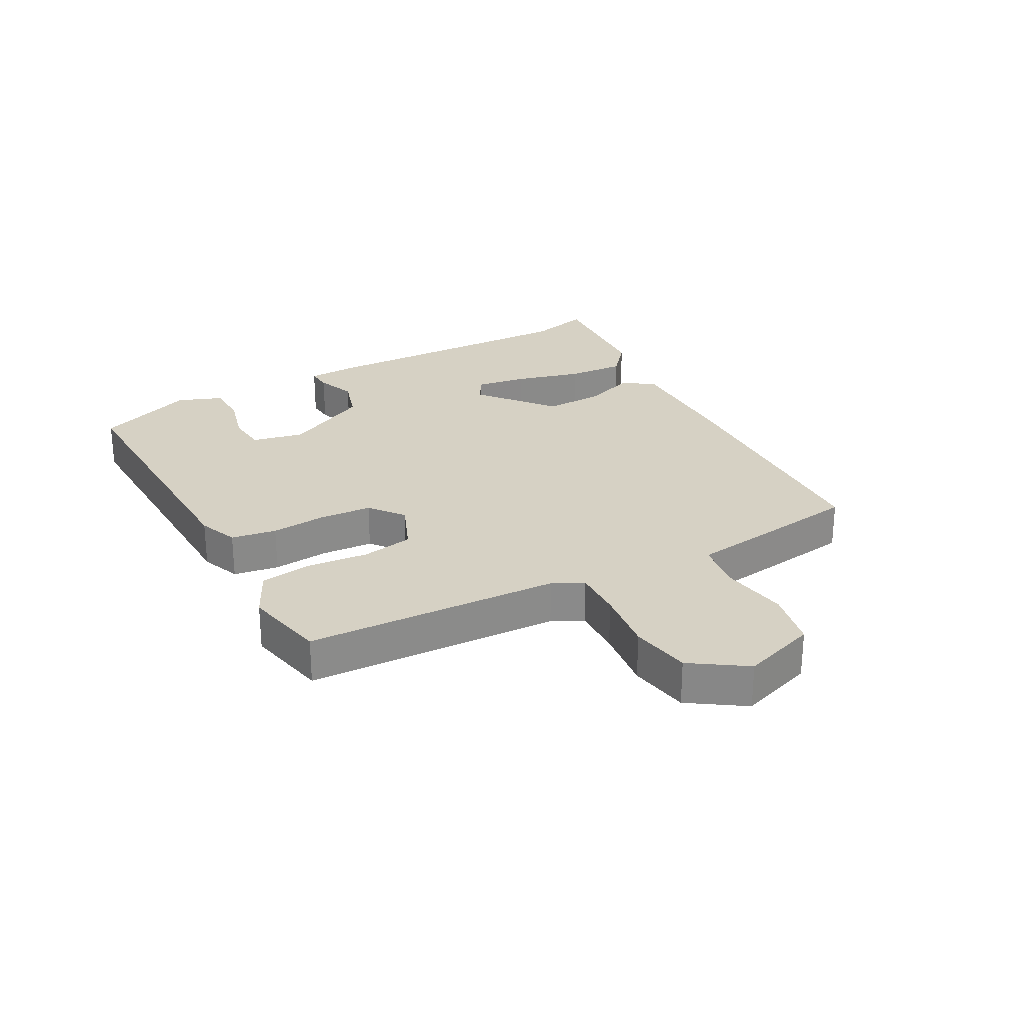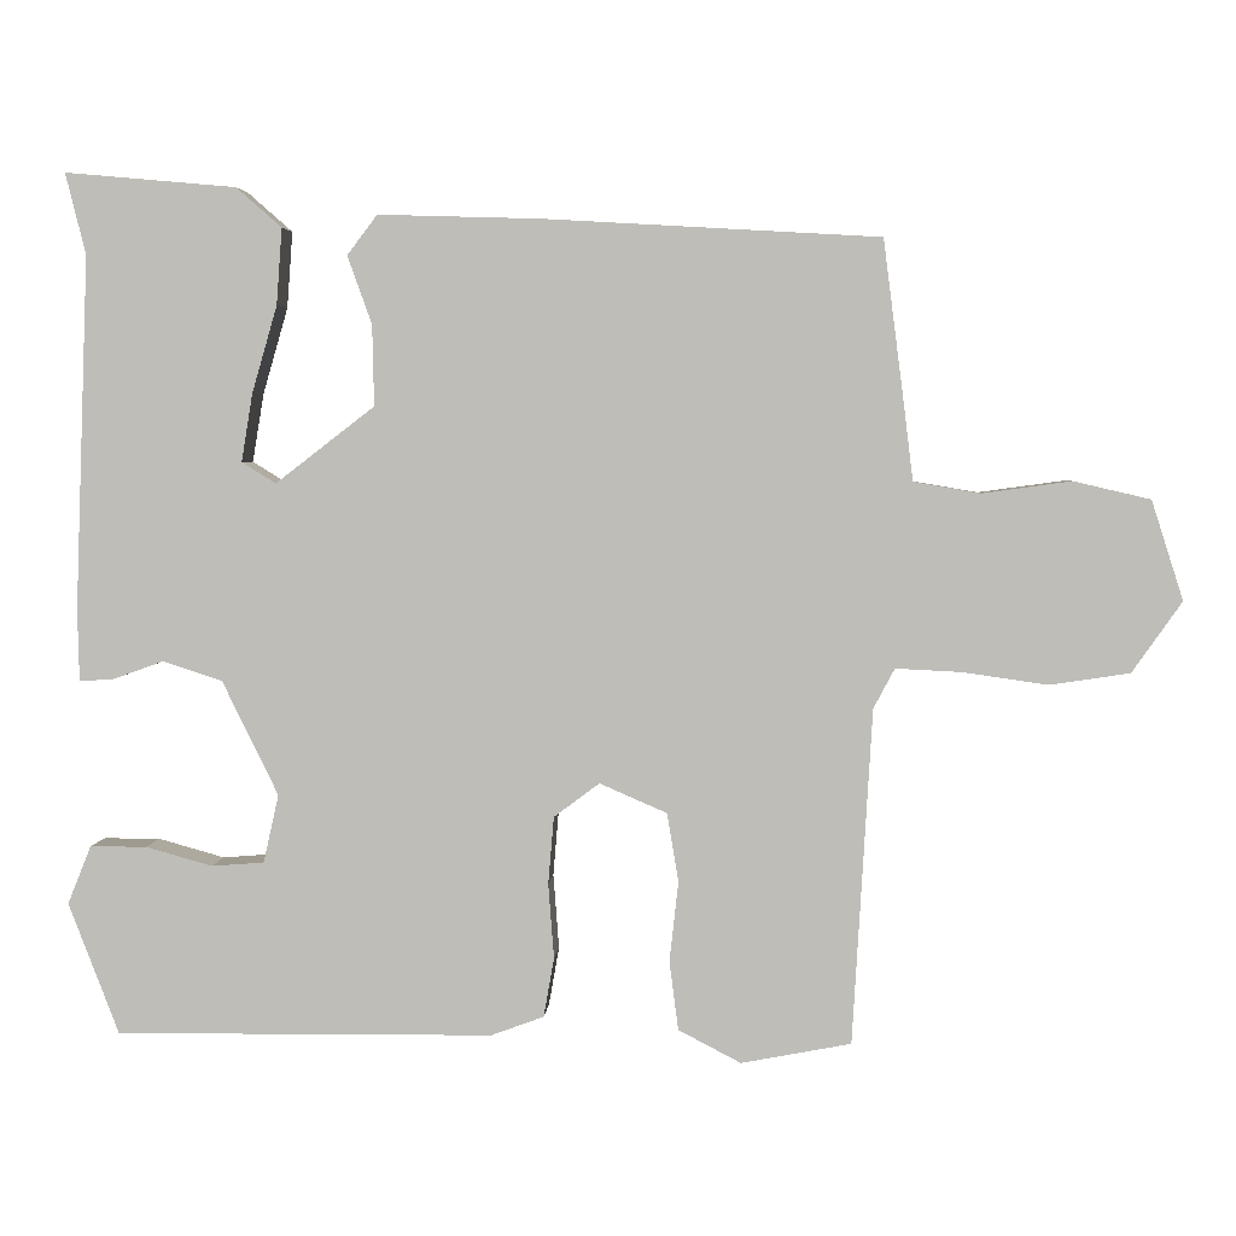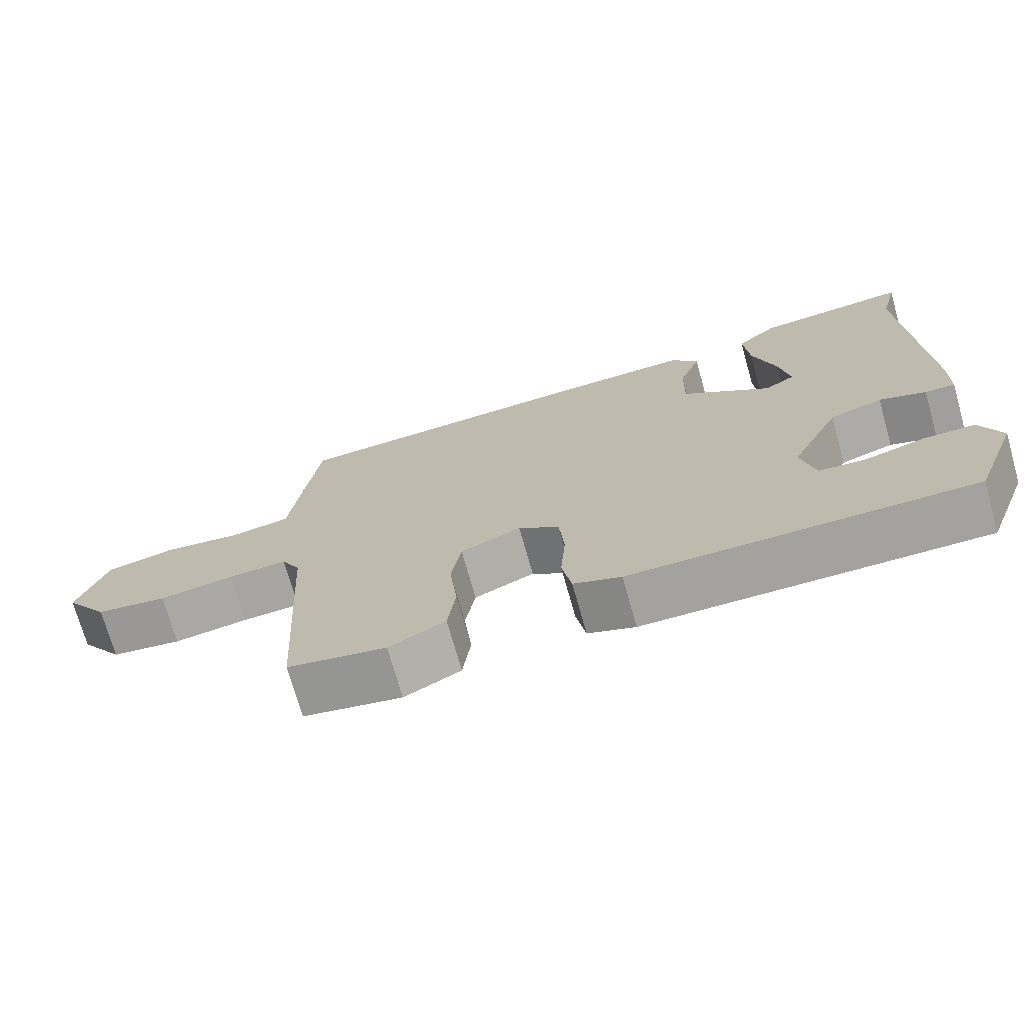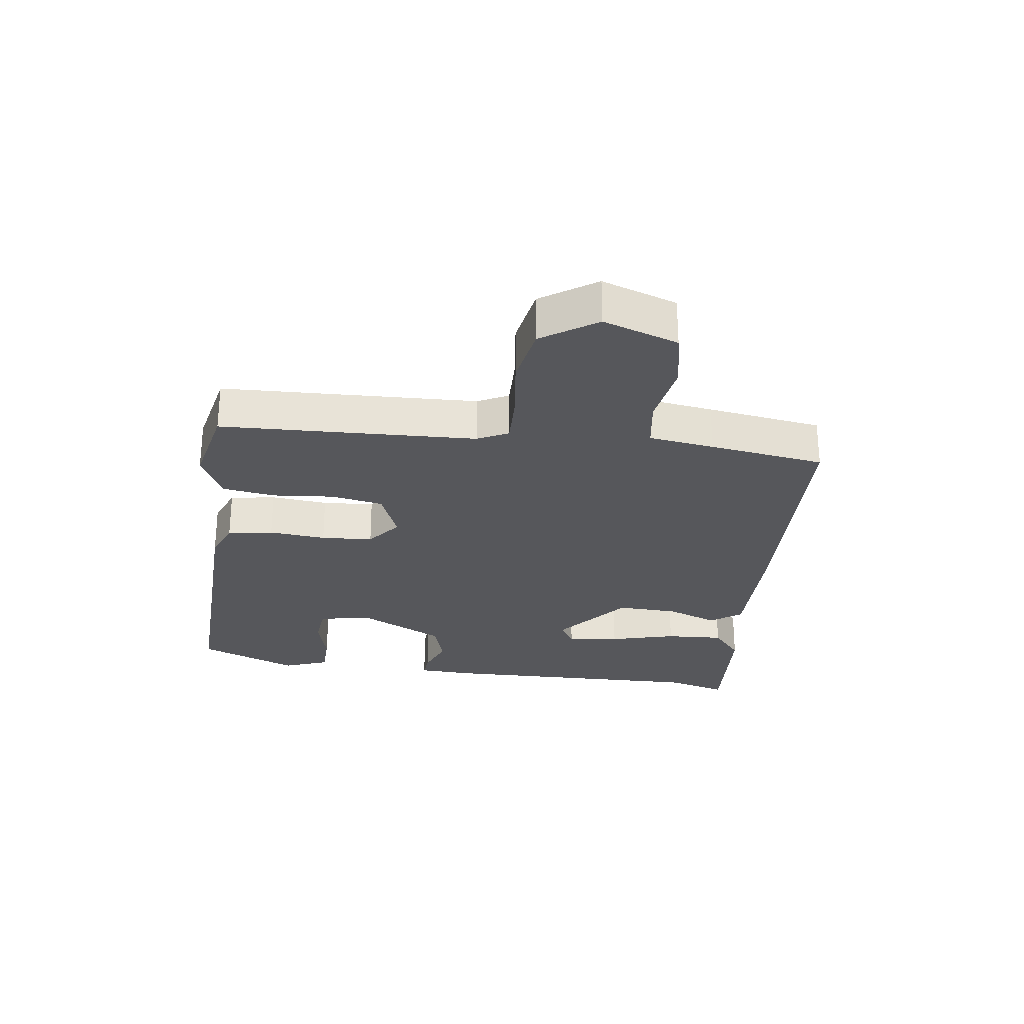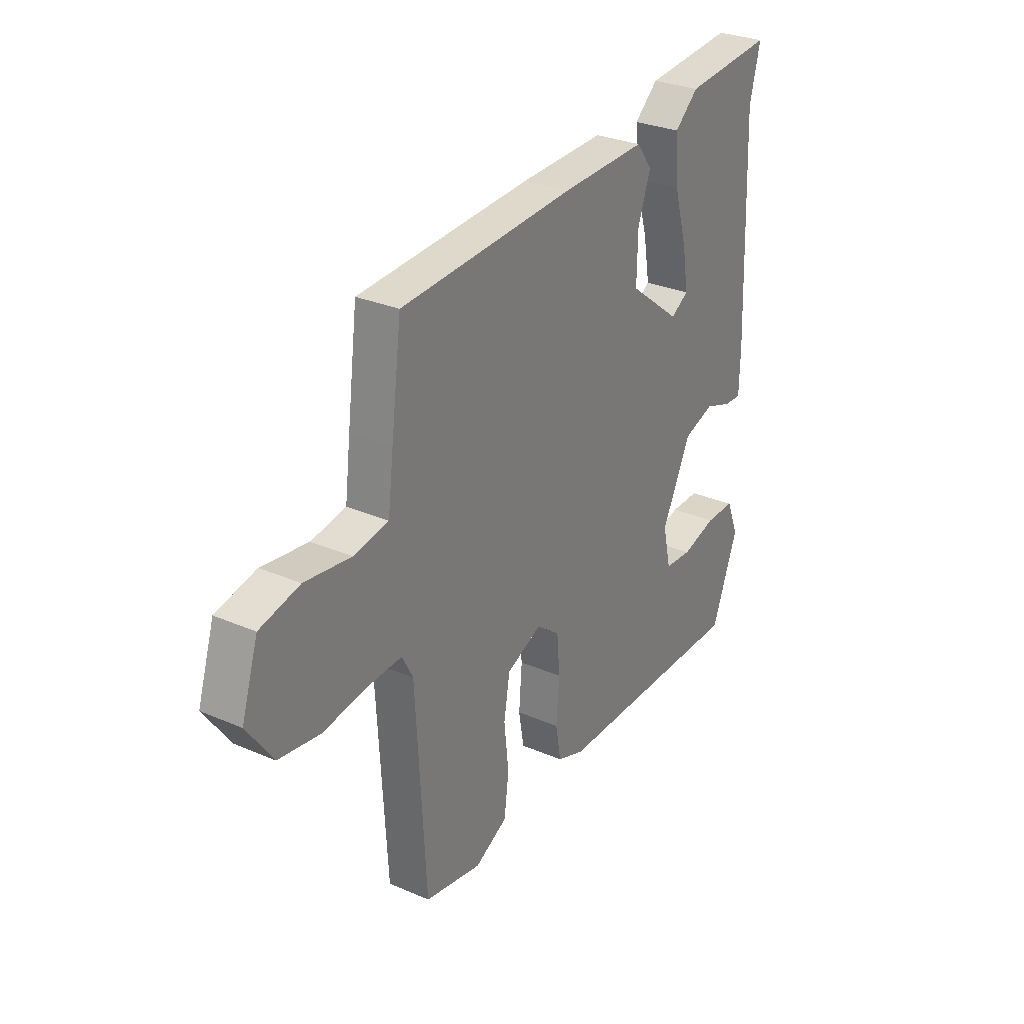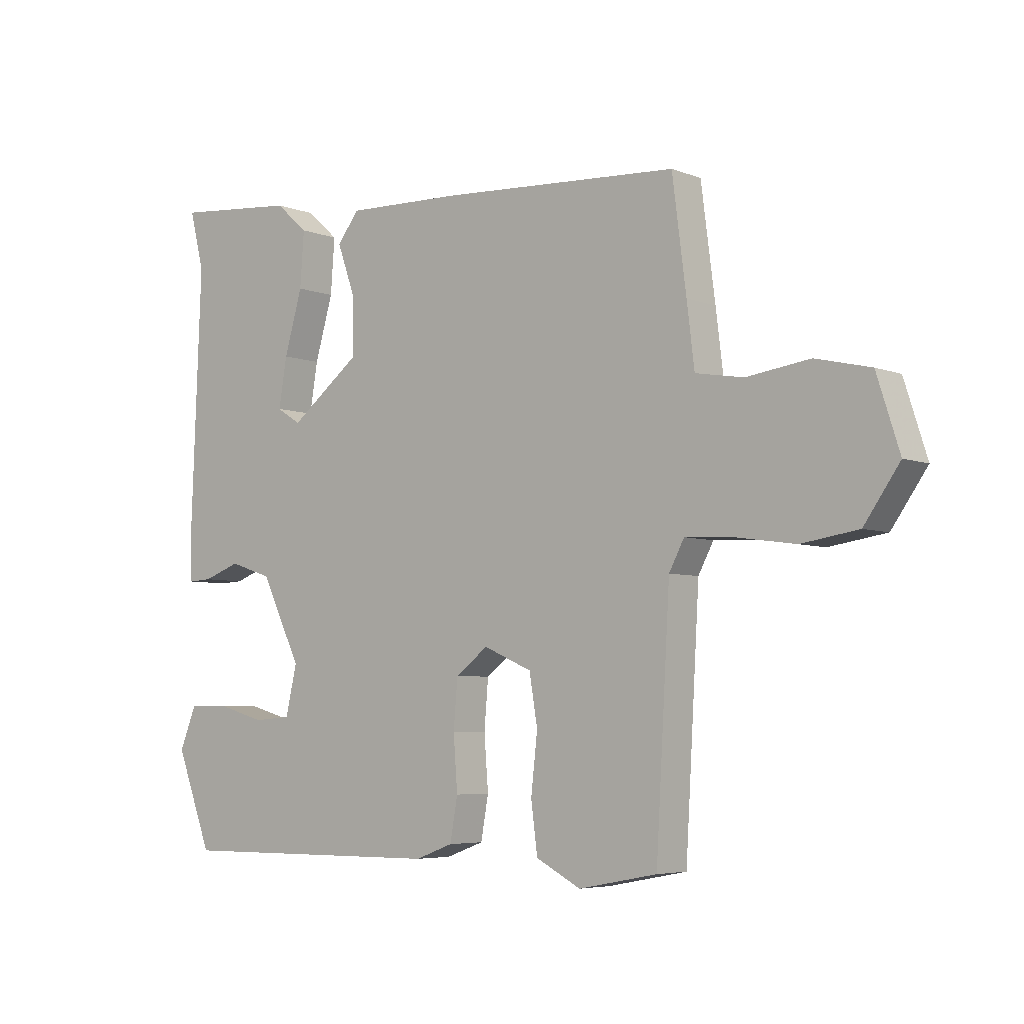
<metadata>
{"format":"obj","ext":"obj","renderer":"f3d","projection":"perspective","resolution":1024,"background":"white","views":[{"elev":26.7,"azim":-119.7,"up":"+Y"},{"elev":3.8,"azim":-176.2,"up":"+Z"},{"elev":-72.6,"azim":15.8,"up":"+Z"},{"elev":-27.2,"azim":-98.9,"up":"+Y"},{"elev":29.5,"azim":-57.5,"up":"+Z"},{"elev":-5.3,"azim":-140.0,"up":"+Z"}]}
</metadata>
<code>
v 0.514 0.07 0.557
v 0.489 0.07 0.457
v 0.506 0.07 0.022
v 0.504 0.07 -0.066
v 0.463 0.07 -0.064
v 0.399 0.07 -0.041
v 0.326 0.07 -0.065
v 0.257 0.07 -0.206
v 0.276 0.07 -0.29
v 0.341 0.07 -0.295
v 0.423 0.07 -0.272
v 0.493 0.07 -0.272
v 0.522 0.07 -0.344
v 0.46 0.07 -0.506
v -0.006 0.07 -0.502
v -0.071 0.07 -0.478
v -0.084 0.07 -0.405
v -0.077 0.07 -0.313
v -0.084 0.07 -0.23
v -0.14 0.07 -0.188
v -0.223 0.07 -0.224
v -0.237 0.07 -0.308
v -0.226 0.07 -0.407
v -0.237 0.07 -0.492
v -0.314 0.07 -0.532
v -0.449 0.07 -0.506
v -0.473 0.07 -0.094
v -0.499 0.07 -0.045
v -0.58 0.07 -0.049
v -0.684 0.07 -0.064
v -0.782 0.07 -0.049
v -0.843 0.07 0.038
v -0.804 0.07 0.16
v -0.71 0.07 0.182
v -0.601 0.07 0.167
v -0.519 0.07 0.181
v -0.506 0.07 0.287
v -0.482 0.07 0.474
v -0.07 0.07 0.498
v 0.13 0.07 0.504
v 0.167 0.07 0.455
v 0.137 0.07 0.371
v 0.135 0.07 0.272
v 0.257 0.07 0.178
v 0.299 0.07 0.204
v 0.285 0.07 0.288
v 0.254 0.07 0.395
v 0.247 0.07 0.489
v 0.303 0.07 0.538
v 0.514 0 0.557
v 0.489 0 0.457
v 0.506 0 0.022
v 0.504 0 -0.066
v 0.463 0 -0.064
v 0.399 0 -0.041
v 0.326 0 -0.065
v 0.257 0 -0.206
v 0.276 0 -0.29
v 0.341 0 -0.295
v 0.423 0 -0.272
v 0.493 0 -0.272
v 0.522 0 -0.344
v 0.46 0 -0.506
v -0.006 0 -0.502
v -0.071 0 -0.478
v -0.084 0 -0.405
v -0.077 0 -0.313
v -0.084 0 -0.23
v -0.14 0 -0.188
v -0.223 0 -0.224
v -0.237 0 -0.308
v -0.226 0 -0.407
v -0.237 0 -0.492
v -0.314 0 -0.532
v -0.449 0 -0.506
v -0.473 0 -0.094
v -0.499 0 -0.045
v -0.58 0 -0.049
v -0.684 0 -0.064
v -0.782 0 -0.049
v -0.843 0 0.038
v -0.804 0 0.16
v -0.71 0 0.182
v -0.601 0 0.167
v -0.519 0 0.181
v -0.506 0 0.287
v -0.482 0 0.474
v -0.07 0 0.498
v 0.13 0 0.504
v 0.167 0 0.455
v 0.137 0 0.371
v 0.135 0 0.272
v 0.257 0 0.178
v 0.299 0 0.204
v 0.285 0 0.288
v 0.254 0 0.395
v 0.247 0 0.489
v 0.303 0 0.538
f 46 47 48 49
f 45 46 49 1
f 39 40 41 42
f 39 42 43
f 36 37 38 39
f 36 39 43
f 35 36 43 44
f 33 34 35
f 32 33 35 44
f 29 30 31 32
f 28 29 32 44
f 24 25 26 27
f 22 23 24 27
f 21 22 27 28
f 20 21 28 44
f 15 16 17 18
f 15 18 19
f 14 15 19
f 10 11 12 13
f 9 10 13 14
f 3 4 5 6
f 2 3 6 7
f 45 1 2 7
f 44 45 7 8
f 20 44 8
f 9 14 19 20
f 8 9 20
f 98 97 96 95
f 50 98 95 94
f 91 90 89 88
f 92 91 88
f 88 87 86 85
f 92 88 85
f 93 92 85 84
f 84 83 82
f 93 84 82 81
f 81 80 79 78
f 93 81 78 77
f 76 75 74 73
f 76 73 72 71
f 77 76 71 70
f 93 77 70 69
f 67 66 65 64
f 68 67 64
f 68 64 63
f 62 61 60 59
f 63 62 59 58
f 55 54 53 52
f 56 55 52 51
f 56 51 50 94
f 57 56 94 93
f 57 93 69
f 69 68 63 58
f 69 58 57
f 1 50 51 2
f 2 51 52 3
f 3 52 53 4
f 4 53 54 5
f 5 54 55 6
f 6 55 56 7
f 7 56 57 8
f 8 57 58 9
f 9 58 59 10
f 10 59 60 11
f 11 60 61 12
f 12 61 62 13
f 13 62 63 14
f 14 63 64 15
f 15 64 65 16
f 16 65 66 17
f 17 66 67 18
f 18 67 68 19
f 19 68 69 20
f 20 69 70 21
f 21 70 71 22
f 22 71 72 23
f 23 72 73 24
f 24 73 74 25
f 25 74 75 26
f 26 75 76 27
f 27 76 77 28
f 28 77 78 29
f 29 78 79 30
f 30 79 80 31
f 31 80 81 32
f 32 81 82 33
f 33 82 83 34
f 34 83 84 35
f 35 84 85 36
f 36 85 86 37
f 37 86 87 38
f 38 87 88 39
f 39 88 89 40
f 40 89 90 41
f 41 90 91 42
f 42 91 92 43
f 43 92 93 44
f 44 93 94 45
f 45 94 95 46
f 46 95 96 47
f 47 96 97 48
f 48 97 98 49
f 49 98 50 1

</code>
